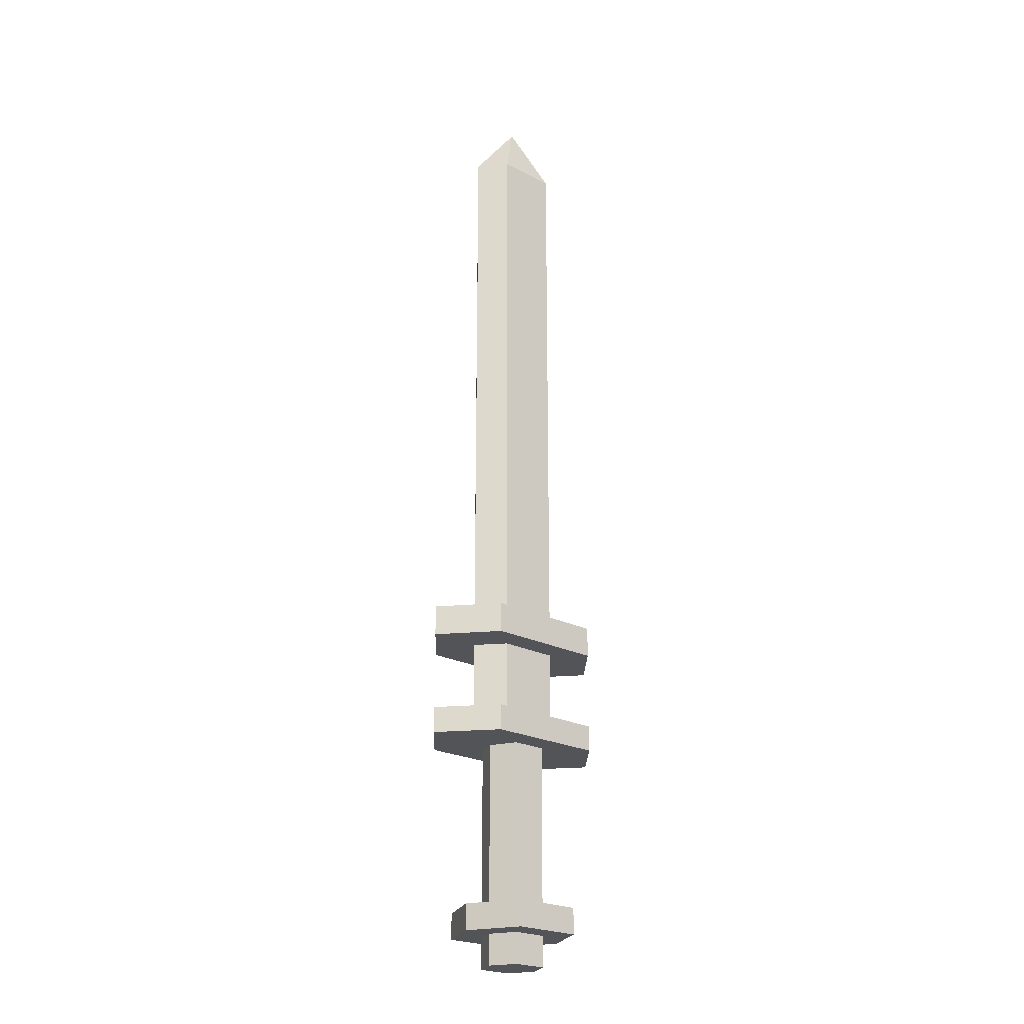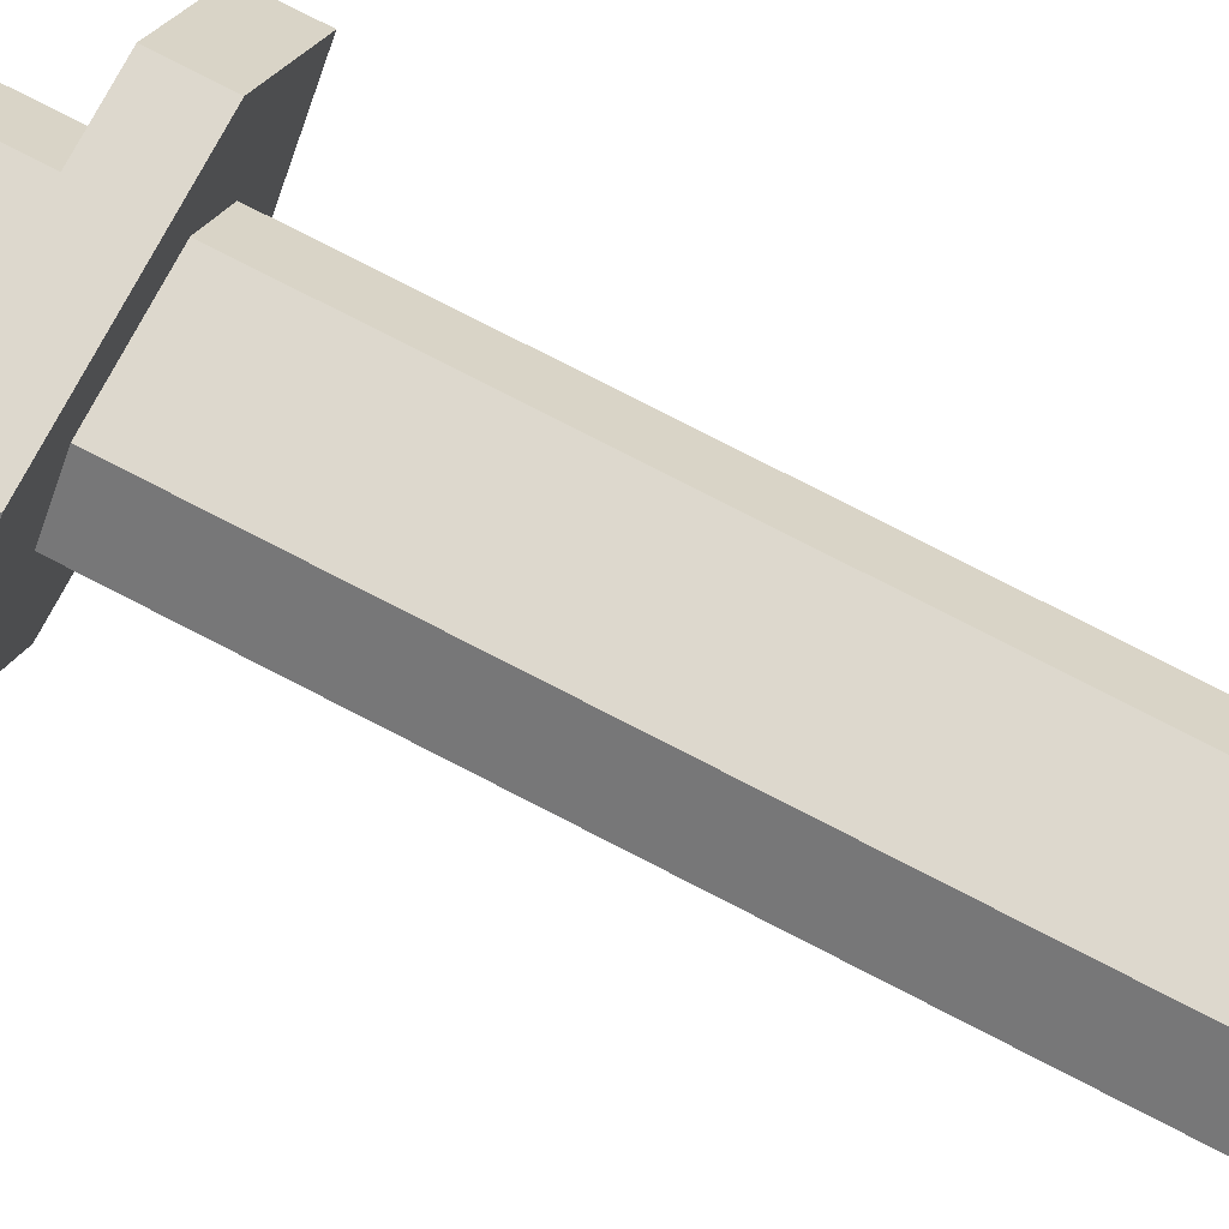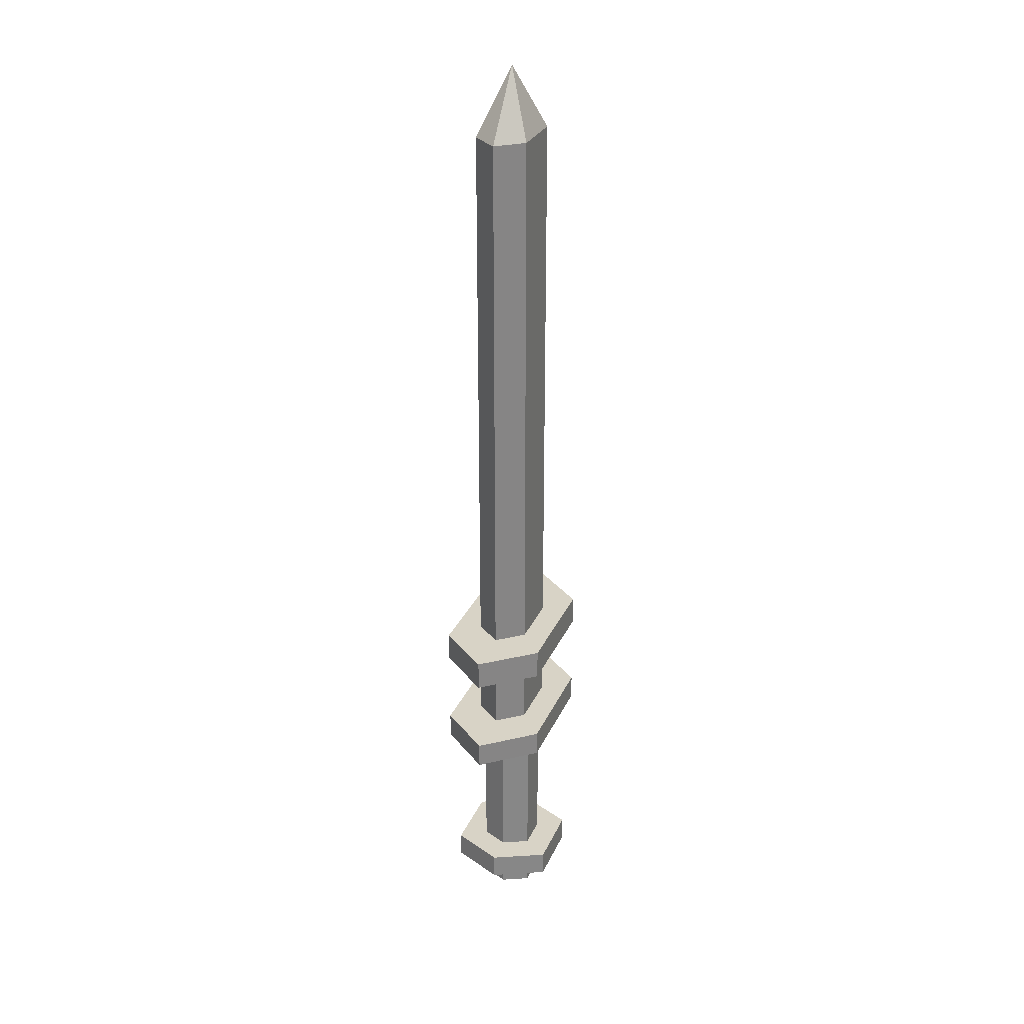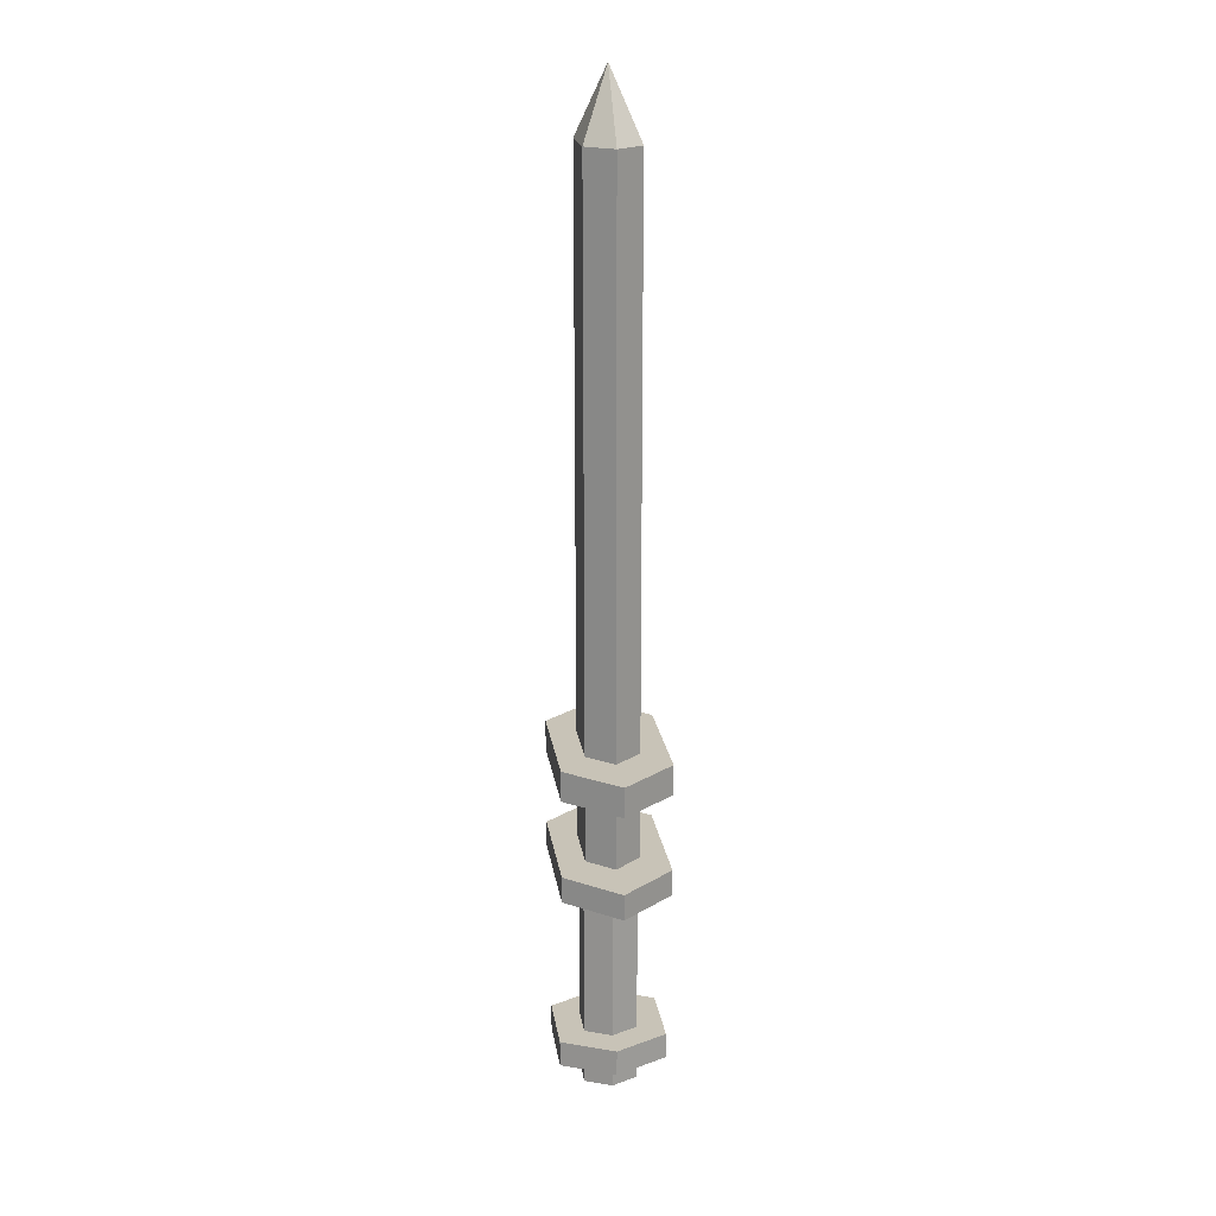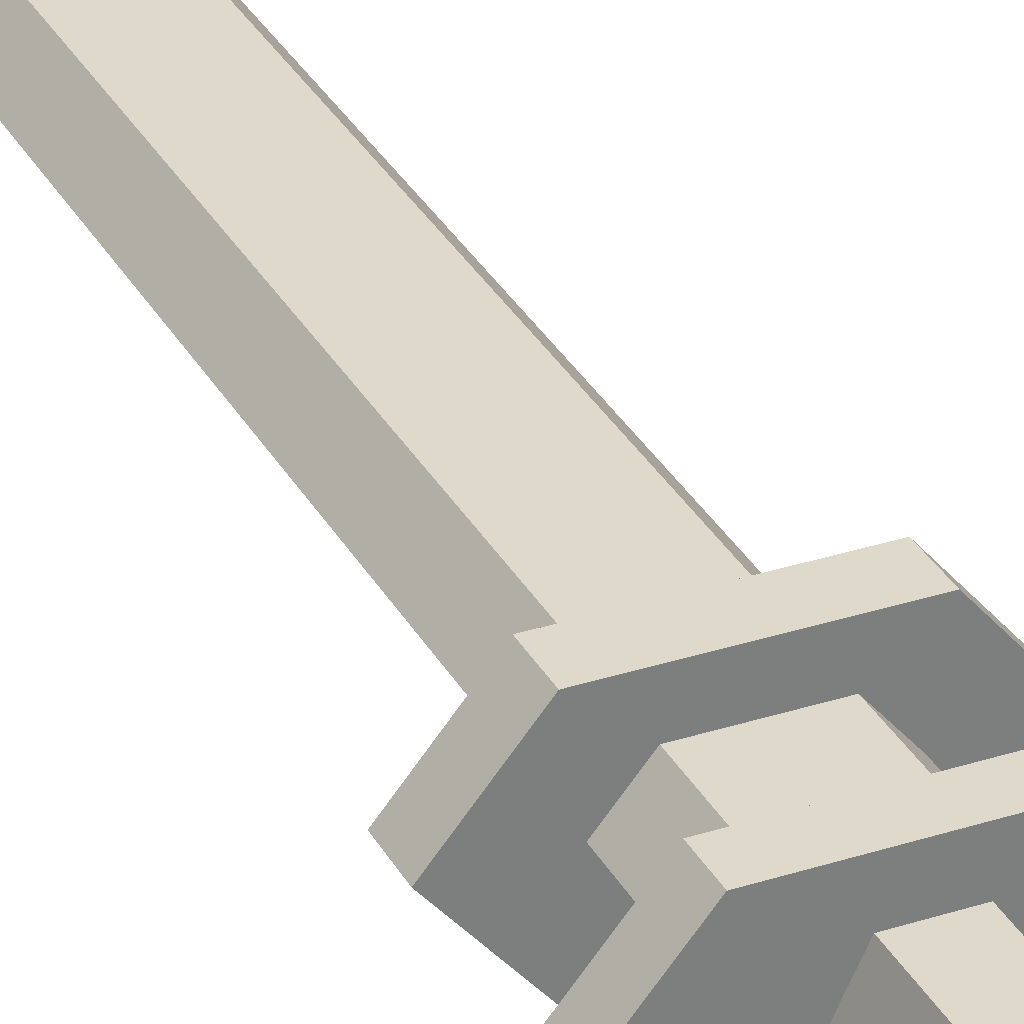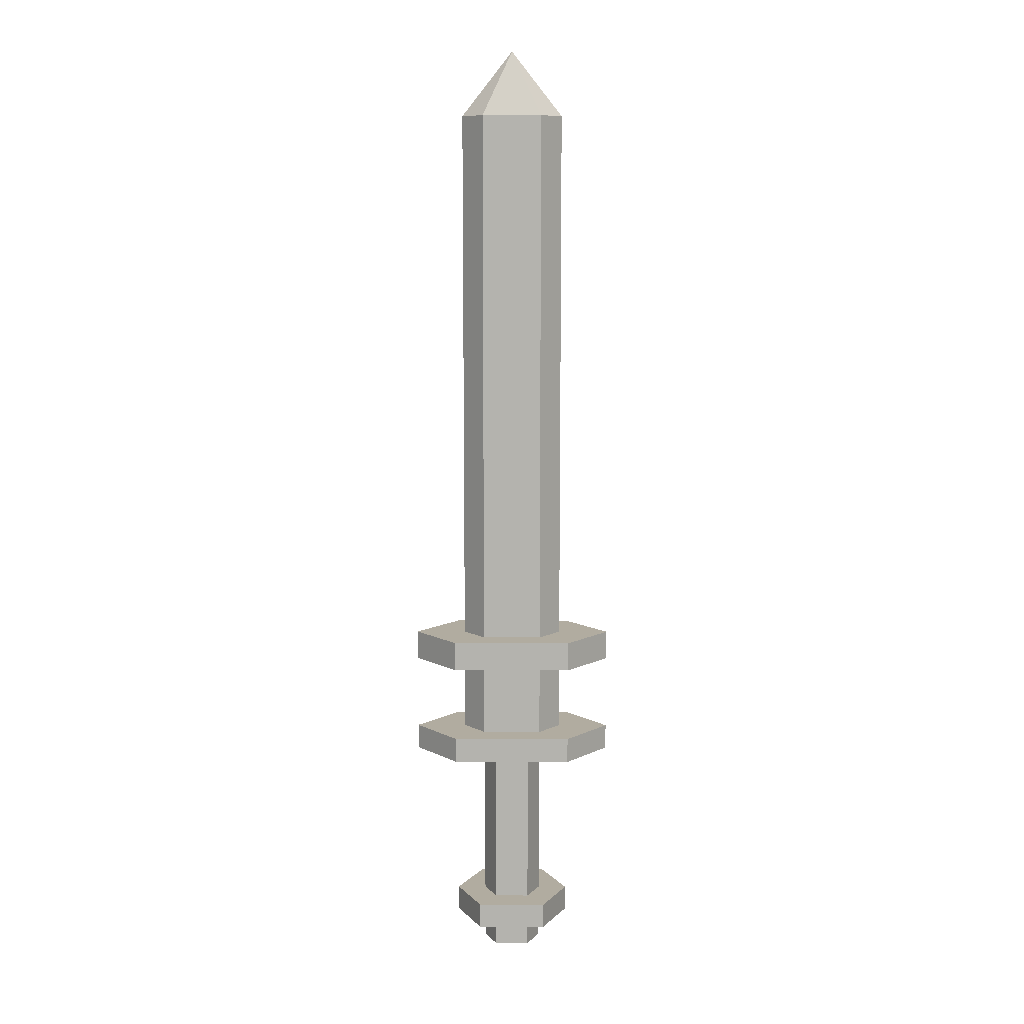
<metadata>
{"format":"obj","ext":"obj","renderer":"f3d","projection":"perspective","resolution":1024,"background":"white","views":[{"elev":-22.8,"azim":-41.5,"up":"+Y"},{"elev":72.3,"azim":117.8,"up":"+Z"},{"elev":28.1,"azim":110.3,"up":"+Y"},{"elev":19.6,"azim":-98.2,"up":"+Y"},{"elev":31.8,"azim":-24.4,"up":"+Z"},{"elev":10.1,"azim":0.4,"up":"+Y"}]}
</metadata>
<code>
v -0.07444 -0.3215 0.06396
v -0.07444 1.043 0.06396
v -0.07444 -0.3215 -0.06396
v -0.07444 1.043 -0.06396
v 0.07444 -0.3215 0.06396
v 0.07444 1.043 0.06396
v 0.07444 -0.3215 -0.06396
v 0.07444 1.043 -0.06396
v -0.1279 -0.3215 0
v -0.1279 1.043 0
v 0.1279 -0.3215 0
v 0.1279 1.043 0
v 0 1.205 0
v -0.1279 -0.3953 0
v -0.07444 -0.3953 0.06396
v 0.07444 -0.3953 -0.06396
v -0.07444 -0.3953 -0.06396
v 0.1279 -0.3953 0
v 0.07444 -0.3953 0.06396
v -0.1279 -0.5843 0
v -0.07444 -0.5843 0.06396
v 0.07444 -0.5843 -0.06396
v -0.07444 -0.5843 -0.06396
v 0.1279 -0.5843 0
v 0.07444 -0.5843 0.06396
v -0.07373 -0.6477 0
v -0.0429 -0.6477 0.06396
v 0.0429 -0.6477 -0.06396
v -0.0429 -0.6477 -0.06396
v 0.07373 -0.6477 0
v 0.0429 -0.6477 0.06396
v -0.07373 -1.19 0
v -0.0429 -1.19 0.06396
v 0.0429 -1.19 -0.06396
v -0.0429 -1.19 -0.06396
v 0.07373 -1.19 0
v 0.0429 -1.19 0.06396
v -0.2559 -0.3215 0
v -0.1489 -0.3215 0.1279
v 0.1489 -0.3215 -0.1279
v -0.1489 -0.3215 -0.1279
v 0.2559 -0.3215 0
v 0.1489 -0.3215 0.1279
v -0.2559 -0.3953 0
v -0.1489 -0.3953 0.1279
v 0.1489 -0.3953 -0.1279
v -0.1489 -0.3953 -0.1279
v 0.2559 -0.3953 0
v 0.1489 -0.3953 0.1279
v -0.2559 -0.5843 0
v -0.1489 -0.5843 0.1279
v 0.1489 -0.5843 -0.1279
v -0.1489 -0.5843 -0.1279
v 0.2559 -0.5843 0
v 0.1489 -0.5843 0.1279
v -0.2559 -0.6477 0
v -0.1489 -0.6477 0.1279
v 0.1489 -0.6477 -0.1279
v -0.1489 -0.6477 -0.1279
v 0.2559 -0.6477 0
v 0.1489 -0.6477 0.1279
v 0.0429 -1.115 -0.06396
v -0.0429 -1.115 -0.06396
v -0.07373 -1.115 0
v 0.07373 -1.115 0
v -0.0429 -1.115 0.06396
v 0.0429 -1.115 0.06396
v -0.0429 -1.051 -0.06396
v -0.07373 -1.051 0
v -0.0429 -1.051 0.06396
v 0.0429 -1.051 -0.06396
v 0.07373 -1.051 0
v 0.0429 -1.051 0.06396
v 0.08581 -1.051 -0.1279
v 0.08581 -1.115 -0.1279
v 0.1475 -1.051 0
v 0.1475 -1.115 0
v 0.08581 -1.051 0.1279
v 0.08581 -1.115 0.1279
v -0.08581 -1.115 0.1279
v -0.1475 -1.115 0
v -0.08581 -1.115 -0.1279
v -0.08581 -1.051 -0.1279
v -0.1475 -1.051 0
v -0.08581 -1.051 0.1279
f 10 3 9
f 4 7 3
f 12 5 11
f 6 1 5
f 15 25 19
f 14 45 44
f 8 11 7
f 2 9 1
f 6 12 13
f 8 13 12
f 4 13 8
f 2 13 10
f 4 10 13
f 6 13 2
f 21 55 25
f 30 61 31
f 24 52 22
f 26 59 29
f 9 39 1
f 22 53 23
f 16 23 17
f 17 20 14
f 14 21 15
f 18 22 16
f 19 24 18
f 62 35 63
f 11 40 7
f 18 49 19
f 11 43 42
f 31 57 27
f 20 51 21
f 36 37 32
f 63 32 64
f 65 34 62
f 64 33 66
f 67 36 65
f 66 37 67
f 41 44 38
f 43 48 42
f 39 49 43
f 40 47 41
f 38 45 39
f 42 46 40
f 54 58 52
f 50 57 51
f 55 60 54
f 51 61 55
f 52 59 53
f 53 56 50
f 1 43 5
f 17 46 16
f 20 53 50
f 26 57 56
f 18 46 48
f 24 55 54
f 7 41 3
f 29 58 28
f 9 41 38
f 19 45 15
f 30 58 60
f 14 47 17
f 67 80 66
f 70 78 73
f 62 77 65
f 68 84 69
f 73 76 72
f 66 81 64
f 28 68 29
f 29 69 26
f 30 71 28
f 26 70 27
f 31 72 30
f 27 73 31
f 85 79 78
f 78 77 76
f 84 80 85
f 76 75 74
f 83 81 84
f 74 82 83
f 71 76 74
f 63 81 82
f 67 77 79
f 70 84 85
f 63 75 62
f 71 83 68
f 10 4 3
f 4 8 7
f 12 6 5
f 6 2 1
f 15 21 25
f 14 15 45
f 8 12 11
f 2 10 9
f 21 51 55
f 30 60 61
f 24 54 52
f 26 56 59
f 9 38 39
f 22 52 53
f 16 22 23
f 17 23 20
f 14 20 21
f 18 24 22
f 19 25 24
f 62 34 35
f 11 42 40
f 18 48 49
f 11 5 43
f 31 61 57
f 20 50 51
f 32 35 34
f 34 36 32
f 37 33 32
f 63 35 32
f 65 36 34
f 64 32 33
f 67 37 36
f 66 33 37
f 41 47 44
f 43 49 48
f 39 45 49
f 40 46 47
f 38 44 45
f 42 48 46
f 54 60 58
f 50 56 57
f 55 61 60
f 51 57 61
f 52 58 59
f 53 59 56
f 1 39 43
f 17 47 46
f 20 23 53
f 26 27 57
f 18 16 46
f 24 25 55
f 7 40 41
f 29 59 58
f 9 3 41
f 19 49 45
f 30 28 58
f 14 44 47
f 67 79 80
f 70 85 78
f 62 75 77
f 68 83 84
f 73 78 76
f 66 80 81
f 28 71 68
f 29 68 69
f 30 72 71
f 26 69 70
f 31 73 72
f 27 70 73
f 85 80 79
f 78 79 77
f 84 81 80
f 76 77 75
f 83 82 81
f 74 75 82
f 71 72 76
f 63 64 81
f 67 65 77
f 70 69 84
f 63 82 75
f 71 74 83

</code>
